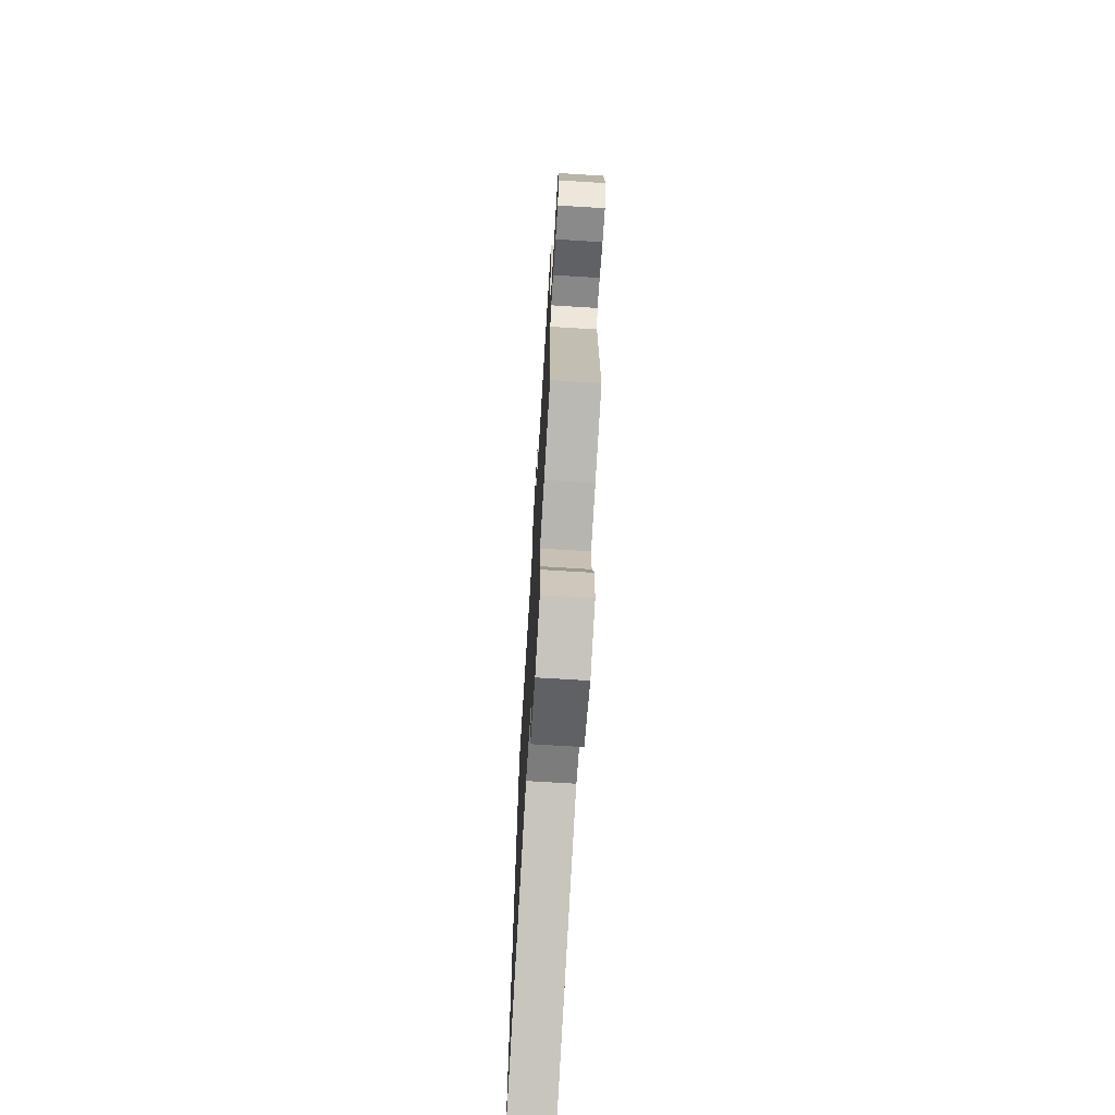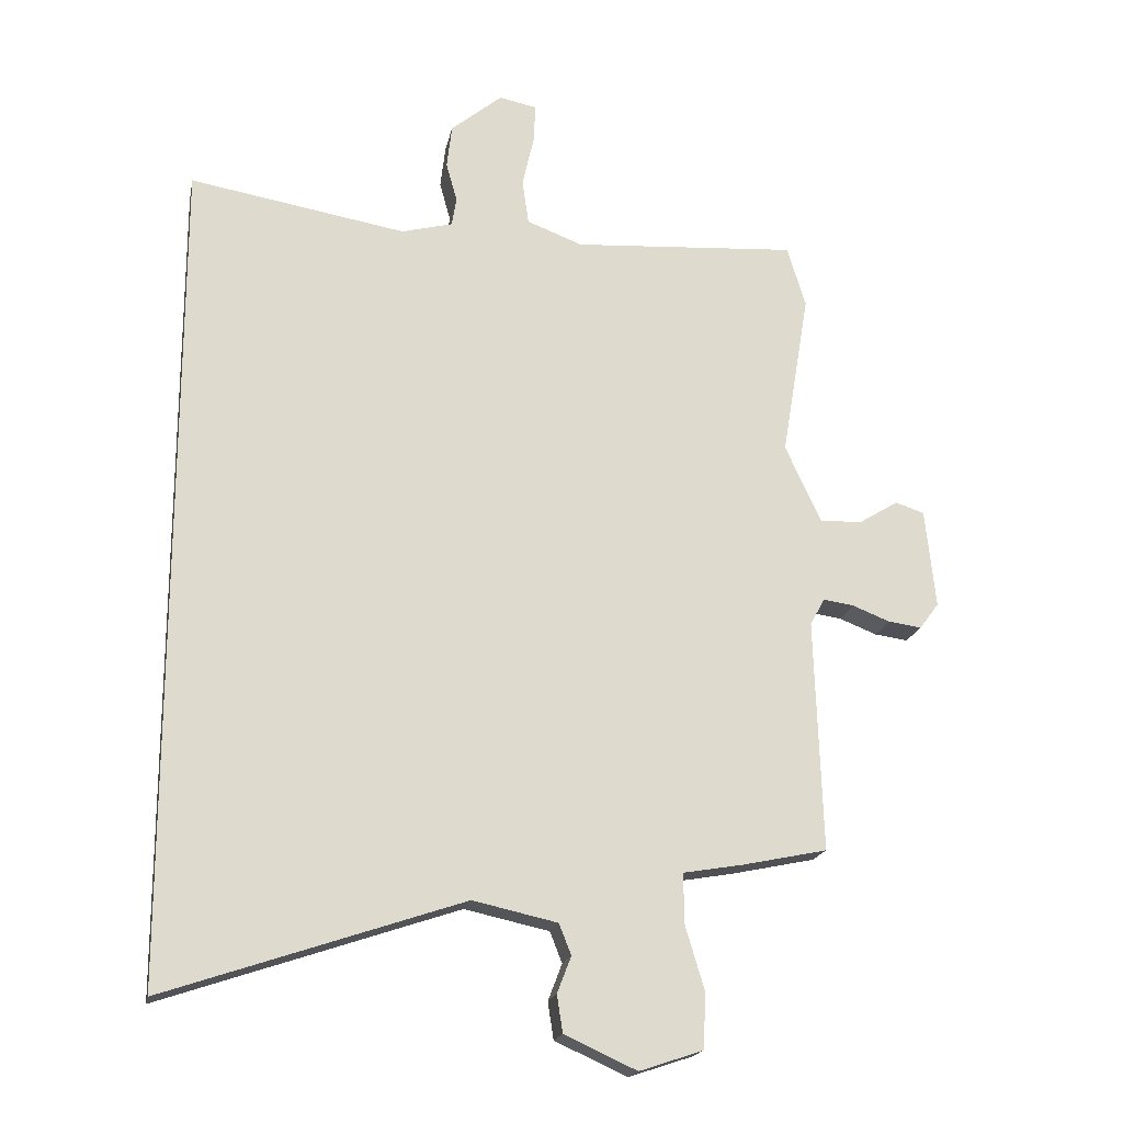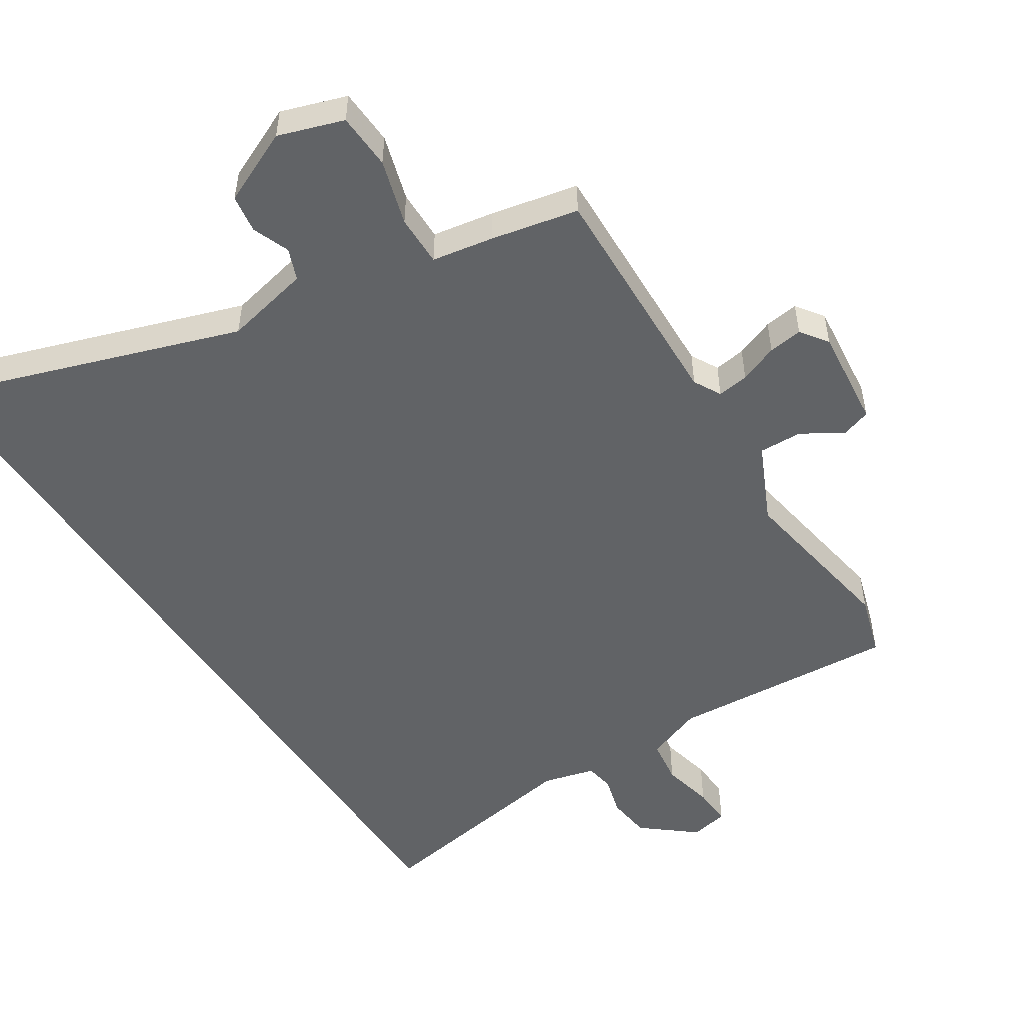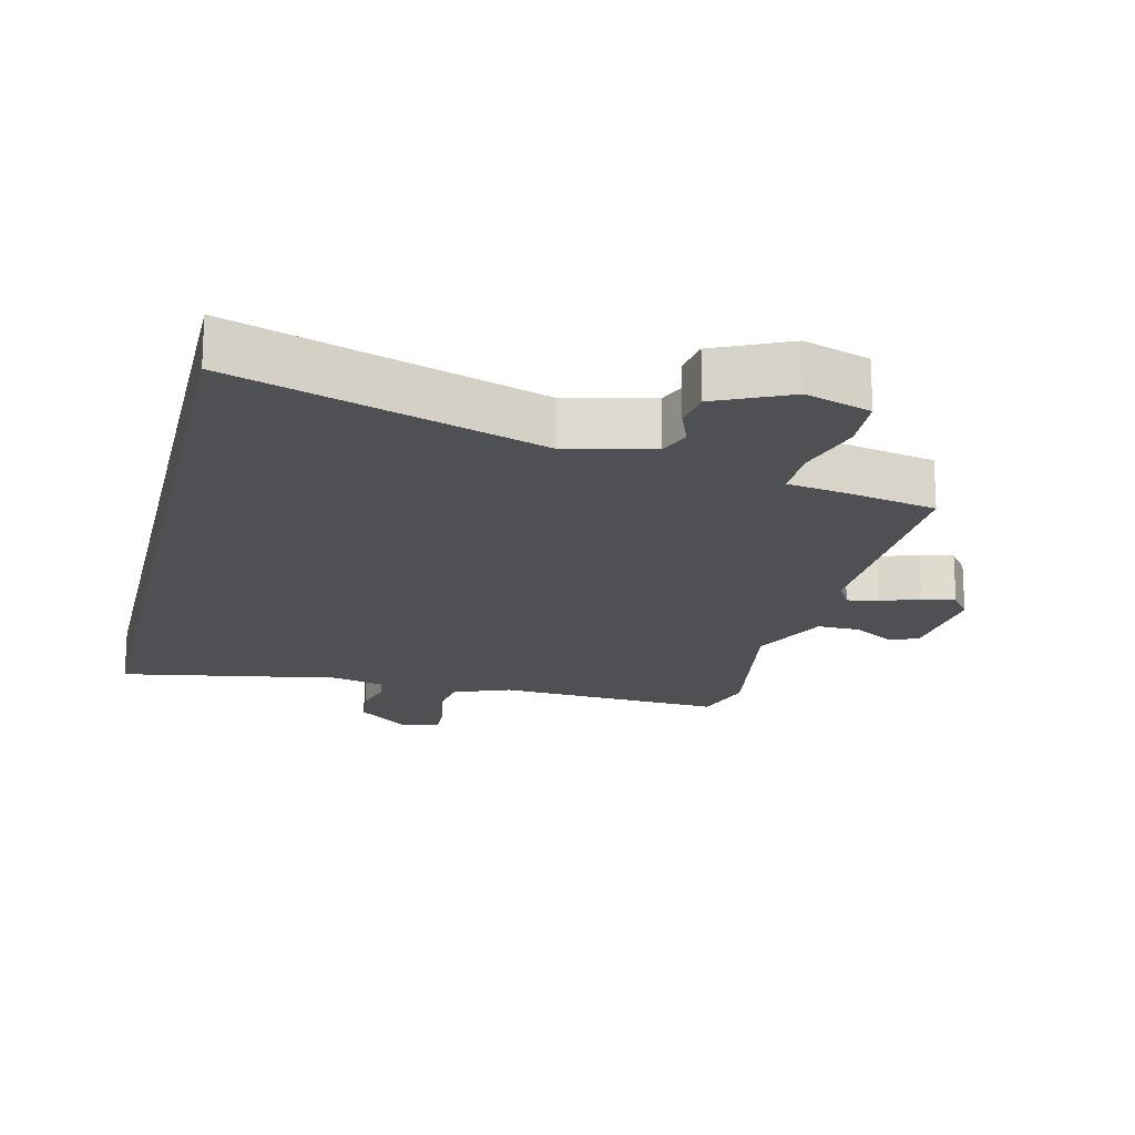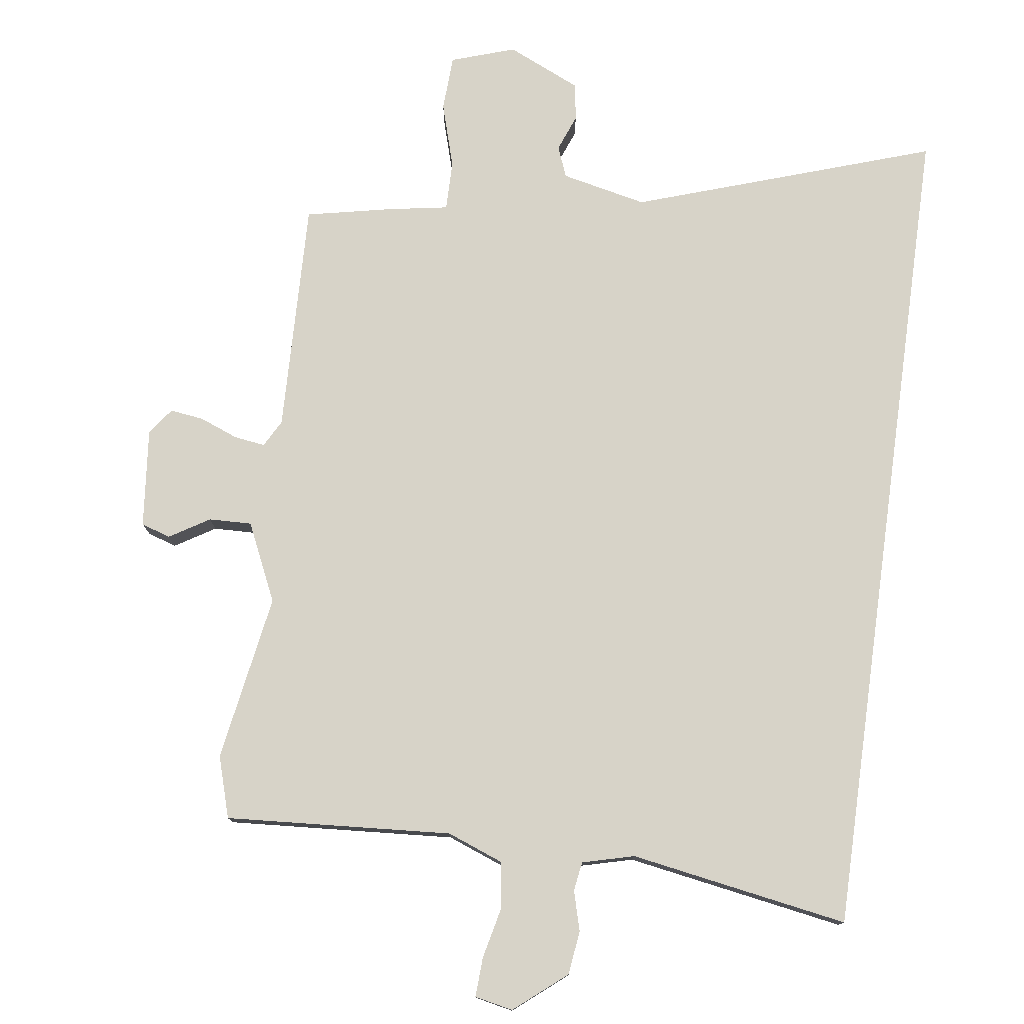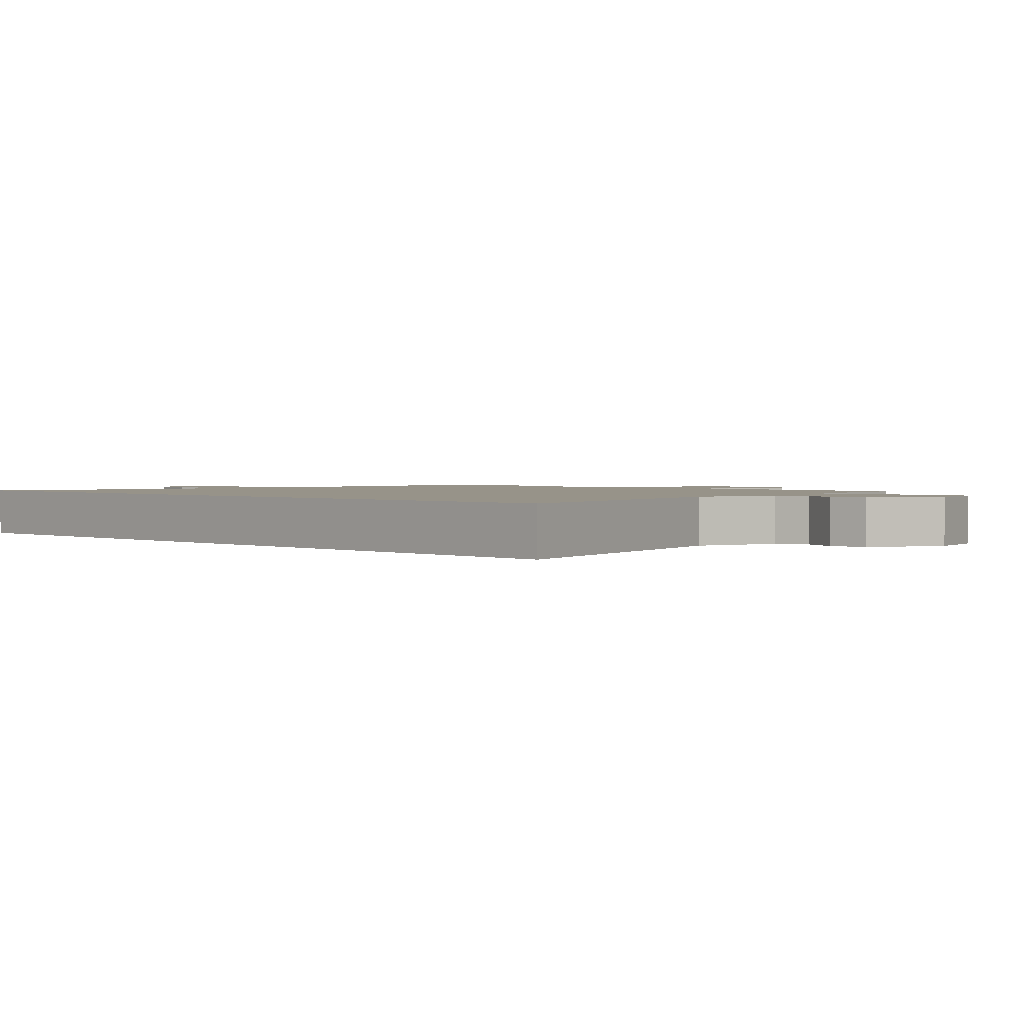
<metadata>
{"format":"obj","ext":"obj","renderer":"f3d","projection":"perspective","resolution":1024,"background":"white","views":[{"elev":-71.2,"azim":-93.5,"up":"+Z"},{"elev":-18.9,"azim":168.7,"up":"+Z"},{"elev":-50.8,"azim":-147.2,"up":"+Y"},{"elev":-18.9,"azim":166.9,"up":"+Y"},{"elev":77.1,"azim":7.9,"up":"+Y"},{"elev":1.5,"azim":137.4,"up":"+Y"}]}
</metadata>
<code>
v -0.51 0.07 0.468
v -0.481 0.07 0.563
v -0.131 0.07 0.539
v -0.044 0.07 0.572
v -0.034 0.07 0.642
v -0.052 0.07 0.722
v -0.055 0.07 0.783
v 0.004 0.07 0.795
v 0.084 0.07 0.729
v 0.092 0.07 0.661
v 0.075 0.07 0.6
v 0.082 0.07 0.555
v 0.162 0.07 0.534
v 0.5 0.07 0.591
v 0.5 0.07 -0.703
v 0.037 0.07 -0.547
v -0.095 0.07 -0.576
v -0.114 0.07 -0.624
v -0.092 0.07 -0.681
v -0.101 0.07 -0.739
v -0.214 0.07 -0.79
v -0.313 0.07 -0.757
v -0.317 0.07 -0.671
v -0.287 0.07 -0.571
v -0.286 0.07 -0.493
v -0.379 0.07 -0.477
v -0.512 0.07 -0.449
v -0.5 0.07 -0.087
v -0.523 0.07 -0.045
v -0.571 0.07 -0.052
v -0.63 0.07 -0.075
v -0.682 0.07 -0.082
v -0.712 0.07 -0.041
v -0.696 0.07 0.113
v -0.651 0.07 0.128
v -0.589 0.07 0.09
v -0.523 0.07 0.088
v -0.467 0.07 0.209
v -0.51 0 0.468
v -0.481 0 0.563
v -0.131 0 0.539
v -0.044 0 0.572
v -0.034 0 0.642
v -0.052 0 0.722
v -0.055 0 0.783
v 0.004 0 0.795
v 0.084 0 0.729
v 0.092 0 0.661
v 0.075 0 0.6
v 0.082 0 0.555
v 0.162 0 0.534
v 0.5 0 0.591
v 0.5 0 -0.703
v 0.037 0 -0.547
v -0.095 0 -0.576
v -0.114 0 -0.624
v -0.092 0 -0.681
v -0.101 0 -0.739
v -0.214 0 -0.79
v -0.313 0 -0.757
v -0.317 0 -0.671
v -0.287 0 -0.571
v -0.286 0 -0.493
v -0.379 0 -0.477
v -0.512 0 -0.449
v -0.5 0 -0.087
v -0.523 0 -0.045
v -0.571 0 -0.052
v -0.63 0 -0.075
v -0.682 0 -0.082
v -0.712 0 -0.041
v -0.696 0 0.113
v -0.651 0 0.128
v -0.589 0 0.09
v -0.523 0 0.088
v -0.467 0 0.209
f 33 34 35 36
f 33 36 37
f 30 31 32 33
f 29 30 33 37
f 28 29 37 38
f 25 26 27 28
f 21 22 23 24
f 21 24 25
f 18 19 20 21
f 17 18 21 25
f 16 17 25 28
f 13 14 15 16
f 12 13 16 28
f 8 9 10 11
f 5 6 7 8
f 4 5 8 11
f 3 4 11 12
f 38 1 2 3
f 3 12 28 38
f 74 73 72 71
f 75 74 71
f 71 70 69 68
f 75 71 68 67
f 76 75 67 66
f 66 65 64 63
f 62 61 60 59
f 63 62 59
f 59 58 57 56
f 63 59 56 55
f 66 63 55 54
f 54 53 52 51
f 66 54 51 50
f 49 48 47 46
f 46 45 44 43
f 49 46 43 42
f 50 49 42 41
f 41 40 39 76
f 76 66 50 41
f 1 39 40 2
f 2 40 41 3
f 3 41 42 4
f 4 42 43 5
f 5 43 44 6
f 6 44 45 7
f 7 45 46 8
f 8 46 47 9
f 9 47 48 10
f 10 48 49 11
f 11 49 50 12
f 12 50 51 13
f 13 51 52 14
f 14 52 53 15
f 15 53 54 16
f 16 54 55 17
f 17 55 56 18
f 18 56 57 19
f 19 57 58 20
f 20 58 59 21
f 21 59 60 22
f 22 60 61 23
f 23 61 62 24
f 24 62 63 25
f 25 63 64 26
f 26 64 65 27
f 27 65 66 28
f 28 66 67 29
f 29 67 68 30
f 30 68 69 31
f 31 69 70 32
f 32 70 71 33
f 33 71 72 34
f 34 72 73 35
f 35 73 74 36
f 36 74 75 37
f 37 75 76 38
f 38 76 39 1

</code>
